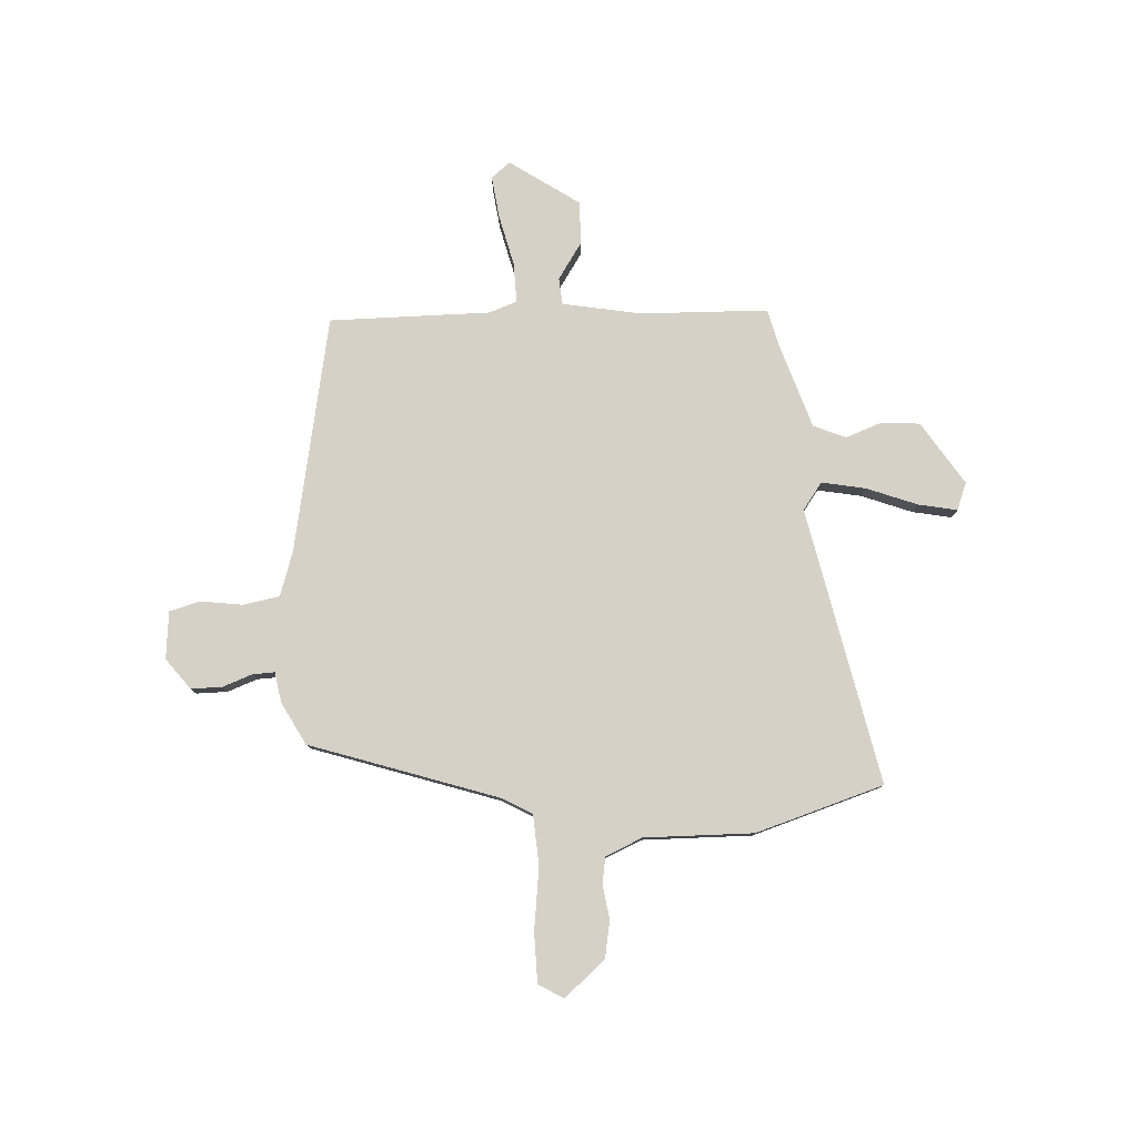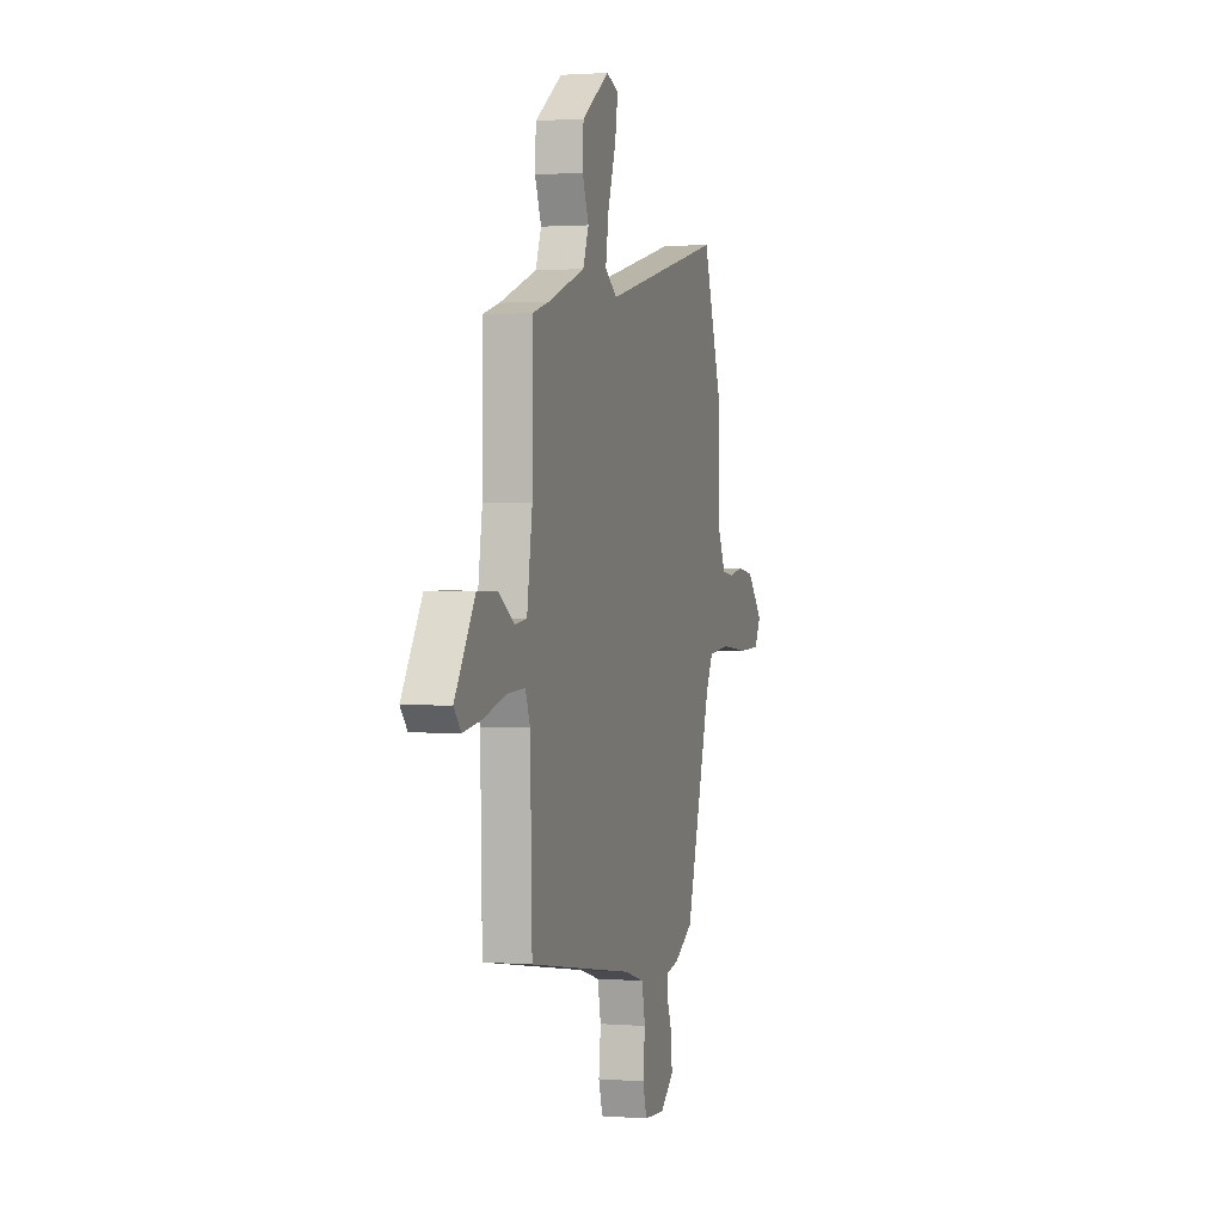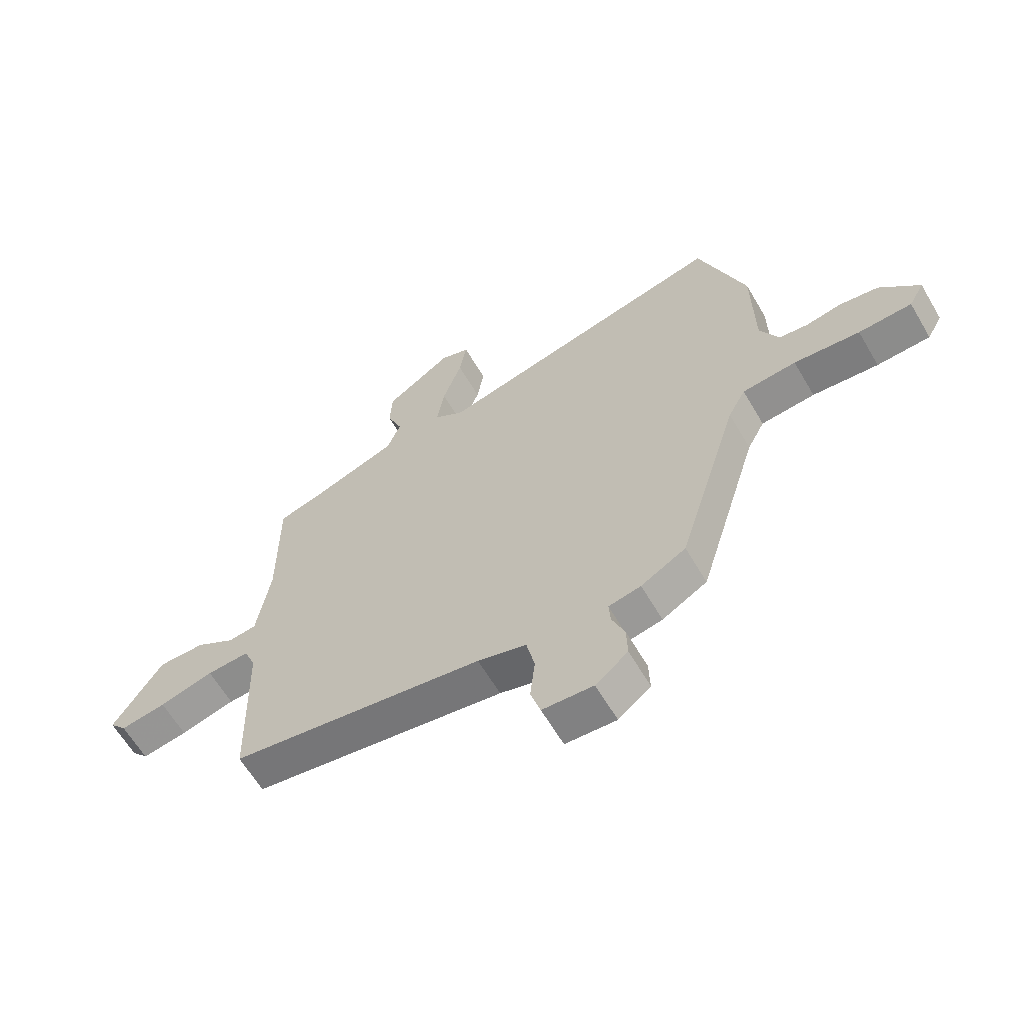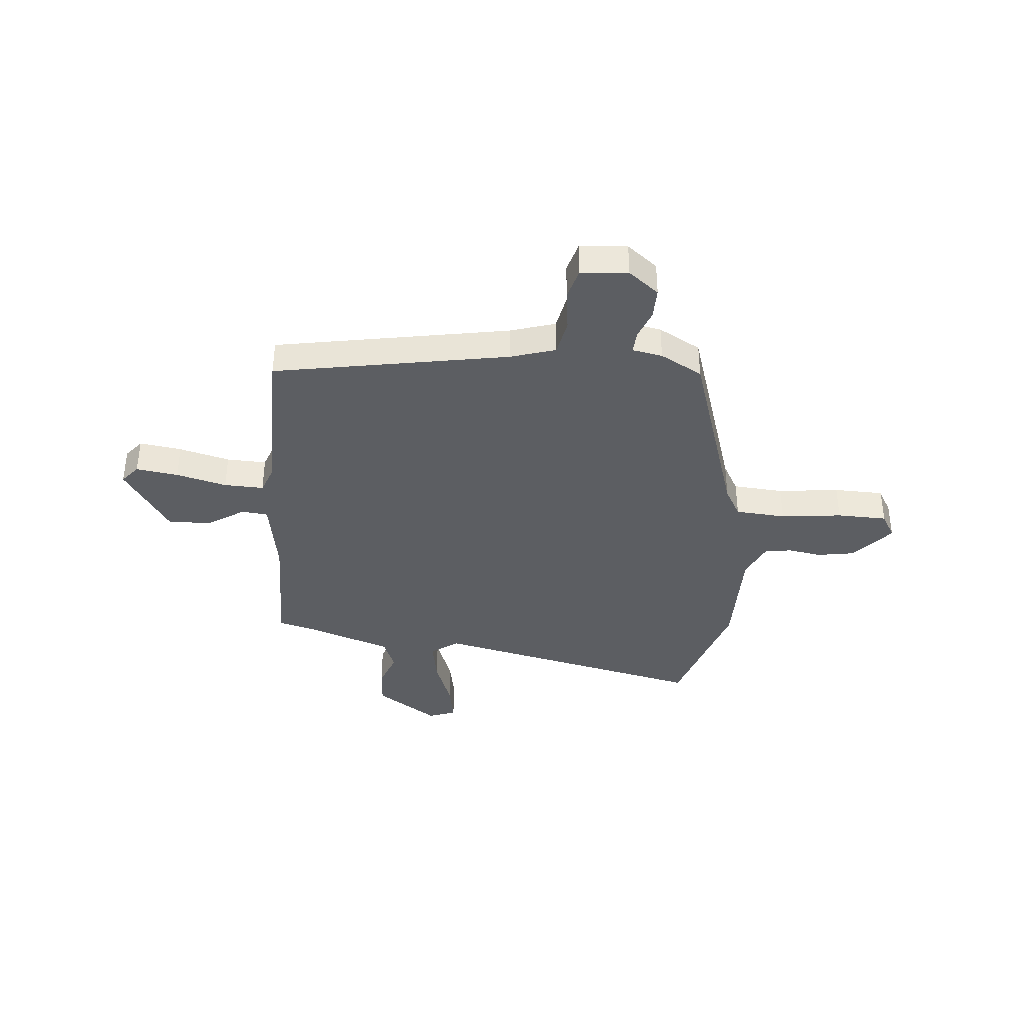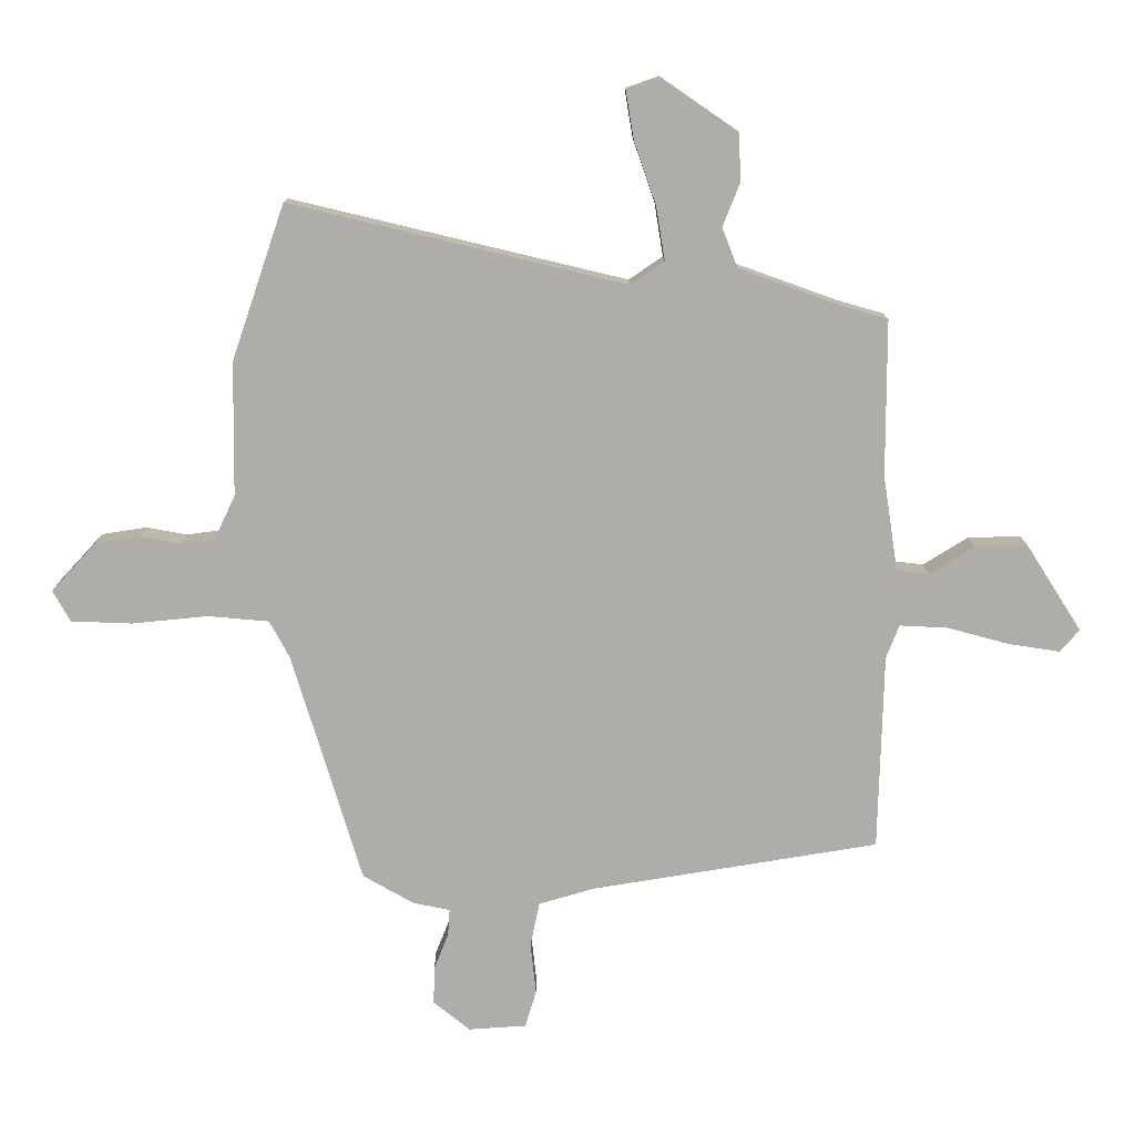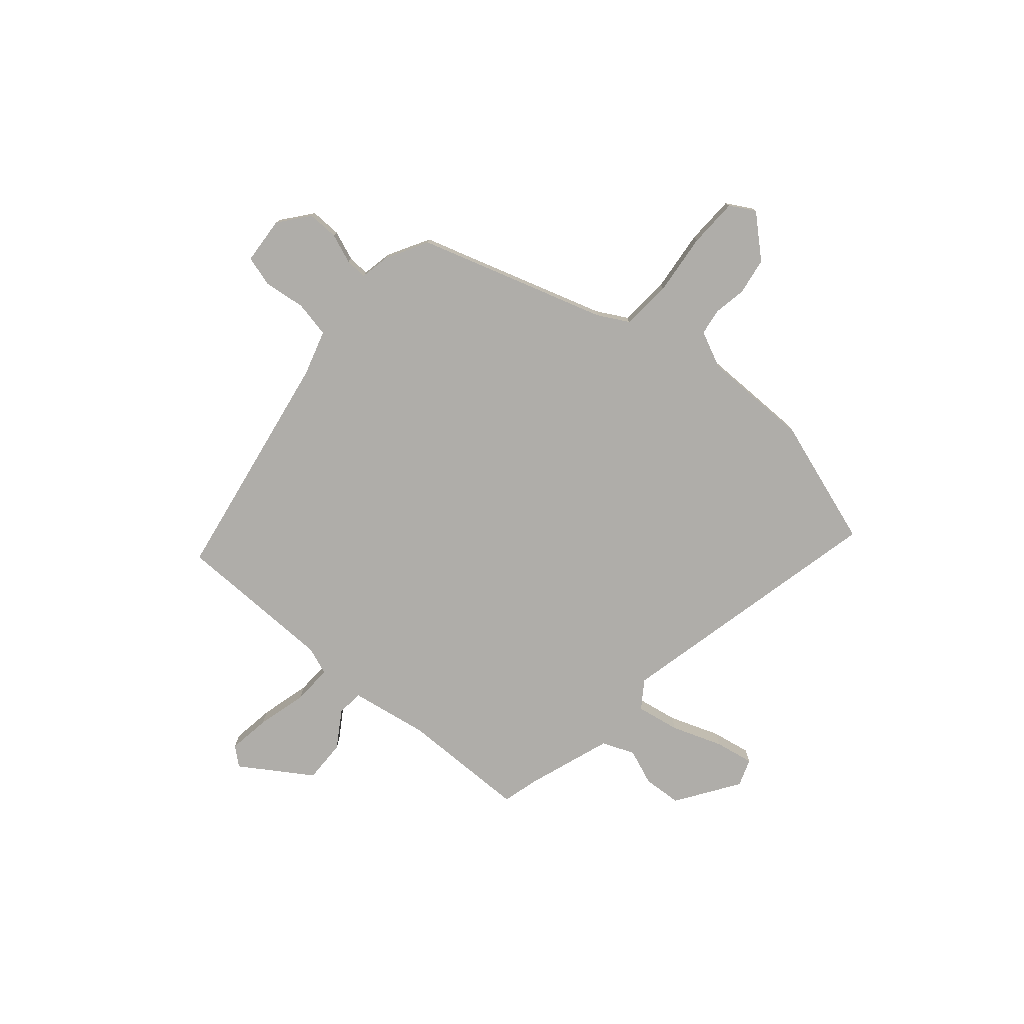
<metadata>
{"format":"obj","ext":"obj","renderer":"f3d","projection":"perspective","resolution":1024,"background":"white","views":[{"elev":79.4,"azim":-91.5,"up":"+Y"},{"elev":1.3,"azim":106.0,"up":"+Z"},{"elev":-62.7,"azim":-149.6,"up":"+Z"},{"elev":-38.1,"azim":175.9,"up":"+Y"},{"elev":12.8,"azim":-0.5,"up":"+Z"},{"elev":-77.3,"azim":-130.0,"up":"+Y"}]}
</metadata>
<code>
v 0.5 0.07 -0.393
v 0.037 0.07 -0.468
v -0.052 0.07 -0.494
v -0.067 0.07 -0.565
v -0.058 0.07 -0.648
v -0.076 0.07 -0.708
v -0.169 0.07 -0.714
v -0.228 0.07 -0.666
v -0.226 0.07 -0.605
v -0.203 0.07 -0.547
v -0.2 0.07 -0.504
v -0.259 0.07 -0.492
v -0.341 0.07 -0.445
v -0.453 0.07 -0.074
v -0.485 0.07 -0.014
v -0.584 0.07 -0.005
v -0.705 0.07 -0.017
v -0.803 0.07 -0.013
v -0.831 0.07 0.037
v -0.759 0.07 0.115
v -0.687 0.07 0.126
v -0.622 0.07 0.114
v -0.569 0.07 0.121
v -0.535 0.07 0.192
v -0.532 0.07 0.407
v -0.447 0.07 0.656
v 0.092 0.07 0.527
v 0.146 0.07 0.564
v 0.132 0.07 0.65
v 0.097 0.07 0.75
v 0.084 0.07 0.827
v 0.138 0.07 0.846
v 0.259 0.07 0.763
v 0.263 0.07 0.687
v 0.235 0.07 0.617
v 0.26 0.07 0.553
v 0.424 0.07 0.494
v 0.498 0.07 0.473
v 0.498 0.07 0.222
v 0.522 0.07 0.068
v 0.574 0.07 0.062
v 0.646 0.07 0.107
v 0.731 0.07 0.108
v 0.82 0.07 -0.031
v 0.789 0.07 -0.067
v 0.706 0.07 -0.054
v 0.607 0.07 -0.027
v 0.529 0.07 -0.023
v 0.508 0.07 -0.077
v 0.5 0 -0.393
v 0.037 0 -0.468
v -0.052 0 -0.494
v -0.067 0 -0.565
v -0.058 0 -0.648
v -0.076 0 -0.708
v -0.169 0 -0.714
v -0.228 0 -0.666
v -0.226 0 -0.605
v -0.203 0 -0.547
v -0.2 0 -0.504
v -0.259 0 -0.492
v -0.341 0 -0.445
v -0.453 0 -0.074
v -0.485 0 -0.014
v -0.584 0 -0.005
v -0.705 0 -0.017
v -0.803 0 -0.013
v -0.831 0 0.037
v -0.759 0 0.115
v -0.687 0 0.126
v -0.622 0 0.114
v -0.569 0 0.121
v -0.535 0 0.192
v -0.532 0 0.407
v -0.447 0 0.656
v 0.092 0 0.527
v 0.146 0 0.564
v 0.132 0 0.65
v 0.097 0 0.75
v 0.084 0 0.827
v 0.138 0 0.846
v 0.259 0 0.763
v 0.263 0 0.687
v 0.235 0 0.617
v 0.26 0 0.553
v 0.424 0 0.494
v 0.498 0 0.473
v 0.498 0 0.222
v 0.522 0 0.068
v 0.574 0 0.062
v 0.646 0 0.107
v 0.731 0 0.108
v 0.82 0 -0.031
v 0.789 0 -0.067
v 0.706 0 -0.054
v 0.607 0 -0.027
v 0.529 0 -0.023
v 0.508 0 -0.077
f 44 45 46 47
f 44 47 48
f 41 42 43 44
f 40 41 44 48
f 39 40 48 49
f 37 38 39
f 36 37 39 49
f 32 33 34 35
f 32 35 36
f 29 30 31 32
f 28 29 32 36
f 27 28 36 49
f 24 25 26 27
f 23 24 27 49
f 19 20 21 22
f 16 17 18 19
f 15 16 19 22
f 11 12 13 14
f 11 14 15
f 7 8 9 10
f 7 10 11
f 4 5 6 7
f 3 4 7 11
f 2 3 11 15
f 15 22 23 49
f 1 2 15 49
f 96 95 94 93
f 97 96 93
f 93 92 91 90
f 97 93 90 89
f 98 97 89 88
f 88 87 86
f 98 88 86 85
f 84 83 82 81
f 85 84 81
f 81 80 79 78
f 85 81 78 77
f 98 85 77 76
f 76 75 74 73
f 98 76 73 72
f 71 70 69 68
f 68 67 66 65
f 71 68 65 64
f 63 62 61 60
f 64 63 60
f 59 58 57 56
f 60 59 56
f 56 55 54 53
f 60 56 53 52
f 64 60 52 51
f 98 72 71 64
f 98 64 51 50
f 1 50 51 2
f 2 51 52 3
f 3 52 53 4
f 4 53 54 5
f 5 54 55 6
f 6 55 56 7
f 7 56 57 8
f 8 57 58 9
f 9 58 59 10
f 10 59 60 11
f 11 60 61 12
f 12 61 62 13
f 13 62 63 14
f 14 63 64 15
f 15 64 65 16
f 16 65 66 17
f 17 66 67 18
f 18 67 68 19
f 19 68 69 20
f 20 69 70 21
f 21 70 71 22
f 22 71 72 23
f 23 72 73 24
f 24 73 74 25
f 25 74 75 26
f 26 75 76 27
f 27 76 77 28
f 28 77 78 29
f 29 78 79 30
f 30 79 80 31
f 31 80 81 32
f 32 81 82 33
f 33 82 83 34
f 34 83 84 35
f 35 84 85 36
f 36 85 86 37
f 37 86 87 38
f 38 87 88 39
f 39 88 89 40
f 40 89 90 41
f 41 90 91 42
f 42 91 92 43
f 43 92 93 44
f 44 93 94 45
f 45 94 95 46
f 46 95 96 47
f 47 96 97 48
f 48 97 98 49
f 49 98 50 1

</code>
